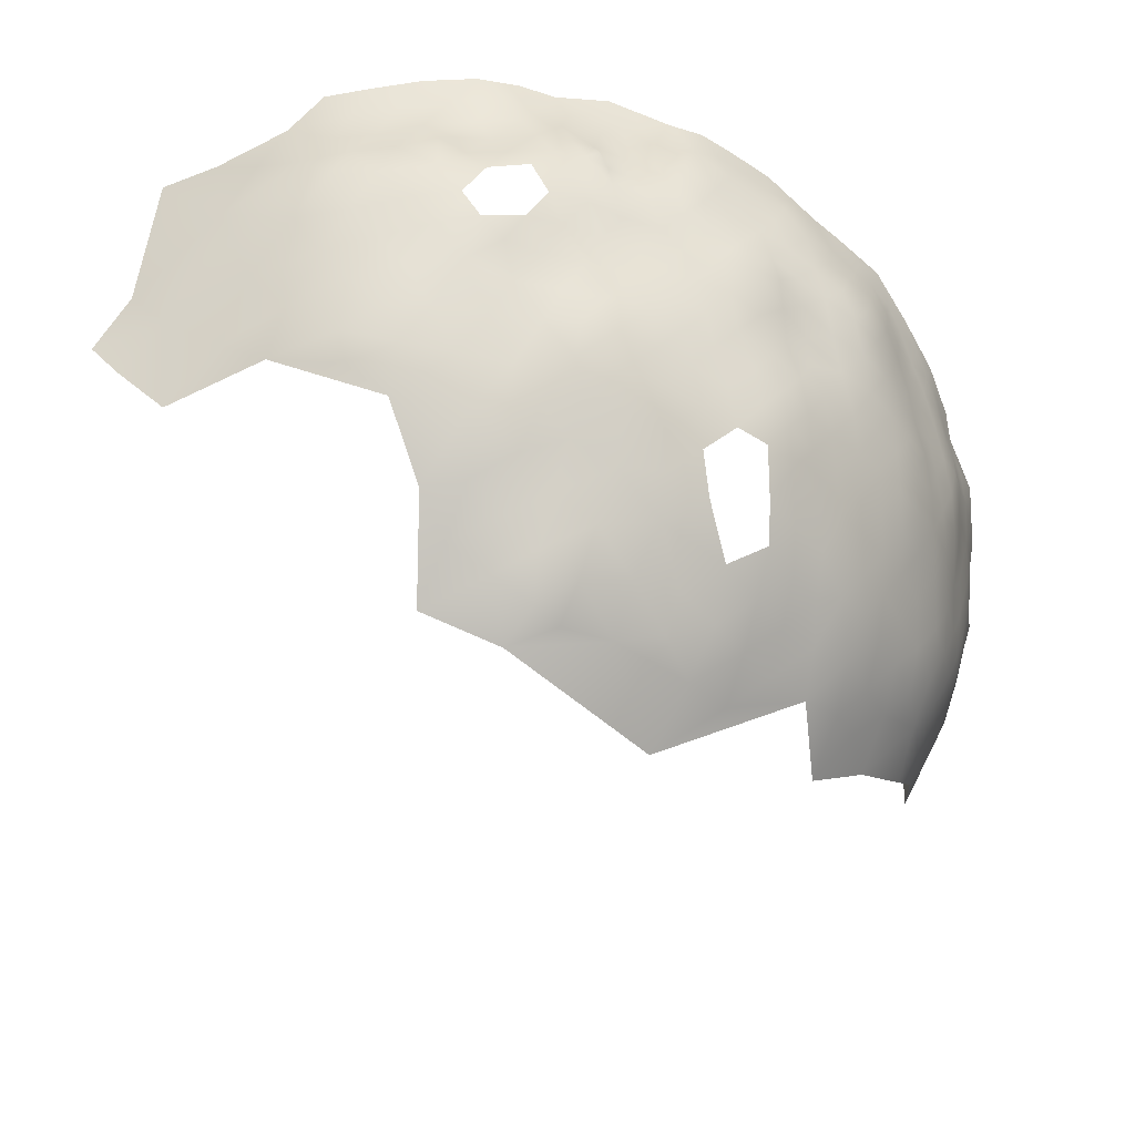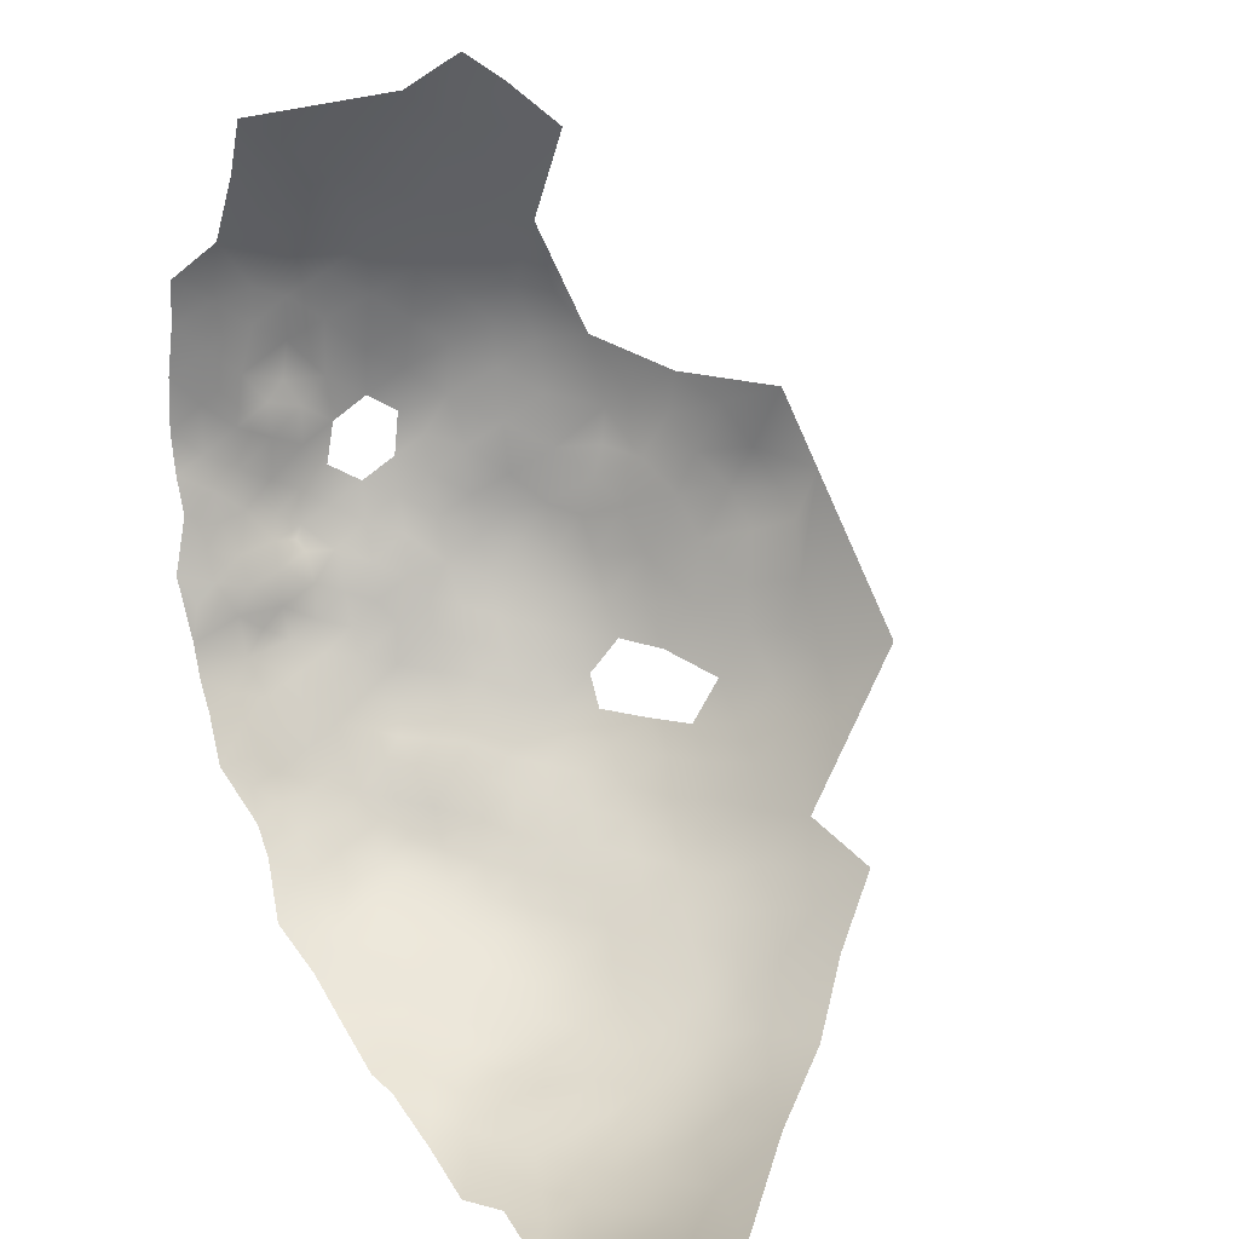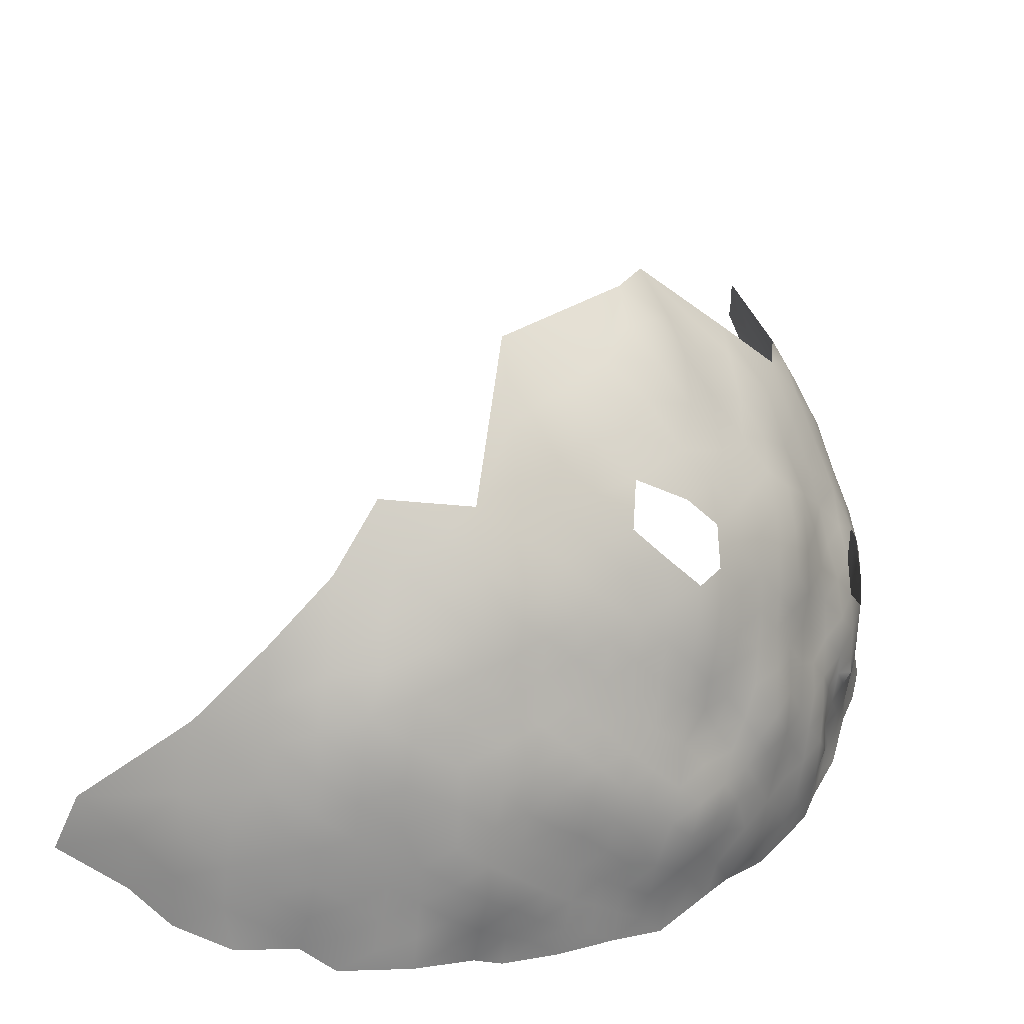
<metadata>
{"format":"obj","ext":"obj","renderer":"f3d","projection":"perspective","resolution":1024,"background":"white","views":[{"elev":-57.4,"azim":92.9,"up":"+Y"},{"elev":27.5,"azim":-119.7,"up":"+Z"},{"elev":-52.7,"azim":-6.2,"up":"+Z"}]}
</metadata>
<code>
v -258.3 -185.3 421.7
v -261.6 -185.4 417.8
v -265.2 -185.3 414.7
v -262.1 -181.4 415.5
v -264.7 -189.4 417.5
v -258.7 -181.4 418.9
v -261.4 -189.6 421
v -264.8 -193.6 420.5
v -268.9 -193.1 417.3
v -268.9 -188.8 414.4
v -272.9 -187.7 411.2
v -269.2 -184.3 411.6
v -273.1 -192.3 414
v -258.4 -189.6 425.3
v -254.9 -185.4 426.6
v -255.2 -189.5 429.5
v -259 -193.7 428.7
v -261.9 -193.8 424.3
v -262.7 -197.7 428.8
v -252.4 -189.6 434
v -255.7 -193.5 433.3
v -252 -185.5 430.3
v -256.9 -197.5 438.3
v -259.5 -197.5 433.2
v -263.6 -201.1 433.3
v -253.1 -193.7 438.4
v -267.3 -201.7 428.3
v -270.1 -197.9 420.6
v -262 -202.1 439.5
v -254.4 -196.8 443.2
v -258.5 -200.8 445.2
v -251 -193.7 444.2
v -249.7 -190 439.1
v -249 -185.5 434.5
v -251.9 -181.6 427.5
v -249.3 -181.7 431.8
v -274.8 -201.6 420.9
v -274.8 -205.5 426.6
v -280.3 -205.4 422.6
v -279.7 -201.1 417.8
v -274.7 -197.4 417.4
v -254.7 -181.4 423.4
v -254.7 -177.4 420.3
v -251.3 -177.2 424.1
v -249.3 -177.7 428.7
v -265.4 -180.8 412.3
v -279.4 -196.5 413.7
v -285.3 -204.6 419.5
v -284.1 -200.3 414.9
v -268.3 -205.4 434.3
v -250.8 -194.9 451.8
v -247.6 -190 447.9
v -245.6 -185.8 445.2
v -244.3 -185.6 451.5
v -246.4 -189.9 454.7
v -249.1 -194.5 458.8
v -254.9 -198.5 448.6
v -247.1 -185.9 440
v -248.1 -189.8 443.2
v -246.4 -181.1 436.7
v -244.1 -181.4 442.4
v -242.7 -181.4 447.9
v -277 -191.2 411
v -281.2 -194.1 410.6
v -285.9 -197.7 411.4
v -285.4 -193 408
v -281 -189.8 408
v -276.8 -186.4 408.1
v -289.8 -195.7 408
v -289.8 -191.3 405.2
v -294.8 -194.8 406.2
v -294.7 -190 402.9
v -289.7 -186.6 402.4
v -294.8 -184.9 400
v -289.5 -181.7 399.5
v -285 -183.4 402
v -285.3 -188.3 405.2
v -285.1 -178.7 399.2
v -280.7 -180.1 402
v -280.6 -184.7 405
v -281.1 -175.5 399.3
v -276.6 -176.8 402.2
v -276.5 -181.1 405
v -277.1 -172.5 399.9
v -272.9 -173.2 402.6
v -272.7 -177.5 405.1
v -273.4 -169 400.8
v -269 -169.7 403.2
v -268.9 -174.1 405.5
v -264.9 -170.5 406.3
v -264.8 -175.2 409.6
v -265.4 -166 403.9
v -261.4 -167.3 407.1
v -262.2 -162.9 404.9
v -258.7 -163.5 408.4
v -258 -167.4 411
v -261.3 -171.2 410.5
v -260.2 -174.4 414.1
v -257.2 -170.6 414.3
v -255.4 -163.5 412.1
v -254.6 -167.3 414.9
v -270 -165.3 401.5
v -256.7 -159.7 410
v -259.6 -158.5 407.1
v -263 -157.6 403.9
v -260.9 -153.8 405.8
v -257.1 -154.2 409.1
v -257.8 -149.3 407.8
v -261.6 -150.2 404.7
v -264.3 -152.3 403.1
v -264.3 -147.5 402.1
v -267.6 -151 400.9
v -270.9 -153.4 399.3
v -271.3 -149.1 398.2
v -267 -154.9 401.5
v -266.8 -160.1 401.9
v -270.7 -157.3 400.1
v -274.7 -151.9 396.8
v -254.7 -149.4 411.1
v -251.4 -150.4 414.6
v -253 -153.2 412.3
v -253.5 -157.8 412.7
v -274.5 -156 397.9
v -252.3 -163.3 415.6
v -269.4 -179 408.2
v -250.4 -154.9 415.6
v -249 -147.1 417.3
v -249.1 -151.8 417.6
v -246.3 -151.7 420.8
v -244.6 -147.9 422.6
v -247.9 -155.7 419.3
v -243.6 -151.7 424.4
v -245 -155.7 422.9
v -247.6 -159.8 421.2
v -250.2 -158.9 417.2
v -249.5 -163.2 419.4
v -277.7 -167.7 398.6
v -273.9 -164.5 399.4
v -270.7 -161.3 400.5
v -274.3 -159.9 398.7
v -278 -162.6 397.6
v -278 -157.9 396.4
v -281.6 -160.6 395.2
v -282 -156.1 394.2
v -278.3 -153.5 395.4
v -242 -148 426.3
v -278.8 -149.6 394.5
v -282.5 -152.4 393.7
v -281.7 -165.3 396.5
v -281.3 -169.9 397.5
v -285.7 -168.2 395.6
v -285.6 -163.6 394.1
v -289.6 -166.4 393.3
v -289.5 -161.3 392.1
v -293.8 -163.9 391.7
v -294.2 -169.4 393
v -298.7 -166.5 392
v -298.3 -161.1 390.9
v -293.9 -158.4 390.9
v -298.1 -156 389.6
v -293.9 -153.8 390.3
v -289.9 -155.9 391.7
v -285.8 -158.8 393.3
v -285.4 -172.7 396.8
v -241.6 -154.7 427.5
v -255.8 -173.9 417.1
v -253.4 -170.3 417.2
v -290.2 -150.5 391.4
v -298.1 -151.4 388.4
v -303.1 -154.3 388.6
v -302.8 -158.7 389.7
v -286.2 -154 392.8
v -289.5 -171.4 395
v -289.2 -176.2 396.8
v -294.4 -174.6 394.9
v -240.3 -148.1 430.7
v -294.6 -179.7 397
v -286.3 -149.6 392.1
v -299.9 -193.1 403.7
v -300.1 -198.2 408
v -306 -195.8 405.5
v -305.3 -200.9 410.1
v -312.9 -199.7 408.7
v -305.9 -191 401.4
v -312.8 -189.8 400.7
v -306.9 -185.9 397.9
v -300.7 -188.2 400.2
v -313.2 -183.6 396.9
v -307.3 -180.6 395.4
v -301.3 -182.9 397.1
v -301.6 -177.6 394.8
v -312.4 -178.2 394.3
v -307.2 -175.3 393.5
v -312.5 -173.5 392.6
v -307.3 -170.5 392
v -301.6 -172 393.2
v -293.9 -200.2 410.7
v -300.6 -203.1 412.4
v -244.5 -160 424.9
v -244.4 -164.4 427
v -241.8 -160.8 428.7
v -302.6 -163.6 390.9
v -247 -164.1 423.5
v -246.3 -168.4 426.1
v -248.6 -168 422
v -273.1 -182.4 407.9
v -244.1 -168.5 429.5
v -242 -164.5 430.7
v -295.7 -206.3 416.8
v -289.6 -202.9 415.3
v -308.2 -206.8 415.9
v -240.7 -160.4 433.1
v -239.6 -156.6 436.4
v -239.2 -160.7 437.5
v -240.8 -165 435.3
v -242.2 -168.6 433.8
v -242.4 -172.6 437.3
v -244.5 -171.9 432.7
v -239.4 -168.7 438.7
v -236.8 -164.4 440.1
v -235.7 -162.2 443.8
v -235.5 -165.8 446.4
v -237.1 -169.3 443.9
v -239.6 -173.1 441.8
v -237.9 -173.6 446.8
v -240.7 -177.4 445.2
v -242.9 -177.1 440.5
v -251.4 -167.3 418.2
v -235.5 -169.9 449
v -248.6 -172.6 425
v -251 -172.2 420.2
v -240.3 -154.4 433
v -238.9 -164.8 439.2
v -240.4 -157.7 430.4
v -307.2 -166.1 390.9
v -312.1 -168.9 391.2
v -311.9 -163.8 390
v -303.2 -168.2 392
v -307 -161 389.7
v -262.1 -178 413.9
v -320 -185.6 399.4
v -320.4 -192.1 402.8
v -307.7 -156.2 388.7
v -312.3 -158.8 389
v -313.2 -153.5 388.5
v -308.1 -150.7 387.7
v -317.5 -161.5 389.7
v -317.6 -156.7 388.8
v -317.5 -167 391.1
v -323.3 -164.5 391.3
v -323.3 -158.5 389.8
v -238.9 -149.4 435.2
v -236.8 -165.2 442.1
v -237.3 -161.4 440.8
v -258.8 -177.8 417
v -281 -209.8 428.2
v -276.1 -209.2 432.5
v -273.5 -210.2 438.2
v -280.3 -212.6 434.4
v -245.4 -176 435.3
v -319 -181.3 396.8
v -319.6 -176.1 394.6
v -238.3 -152.4 437.4
v -236.5 -147.9 438.7
v -236.5 -152.2 441.5
v -237.5 -156.4 440.1
v -234.8 -162.2 448.3
v -235.4 -158.2 445.1
v -234.7 -154.3 448.5
v -234.6 -150.2 445.9
v -232.7 -150.3 450.7
v -231.4 -150.4 456.3
v -232.5 -154.1 452.6
v -232.4 -154.4 459.5
v -231.1 -150.8 463.6
v -234.4 -158.2 450.5
v -233.7 -158.4 456
v -235 -162.6 454.2
v -234.5 -162.5 458.8
v -234.7 -167 457.5
v -235 -166.9 452.3
v -235.6 -154.4 444.3
v -233.7 -159.6 463.1
v -232.9 -155.2 466.7
v -323.1 -170.2 393.1
v -238.9 -177.9 449.7
v -317.2 -171.6 392.3
v -328.8 -167.1 393.2
v -329.9 -161 392.2
v -336.4 -164.4 395.5
v -329.9 -153.6 390.7
v -336 -157 393.6
v -246.7 -173.8 430
v -247.2 -178.2 432.7
v -240.5 -181.4 452.6
v -241.5 -184.5 457.8
v -238.6 -179.8 461.5
v -241.6 -184.9 465
v -244.8 -190 461.6
v -266.9 -207.4 442.3
v -290.8 -207.7 421.2
v -285.7 -209.3 424.7
v -321.6 -152.9 387.9
v -329.1 -181.4 399.9
v -258.8 -203.2 451.6
v -235.1 -171.1 454.6
v -236.2 -175.5 457.8
v -236.6 -175.6 464.2
v -235.2 -170.6 468.8
v -234 -165.8 466.6
v -235.6 -170.7 475.2
v -237.8 -175.8 471.9
v -239 -175.2 479.7
v -241.1 -180.9 475.9
v -239.7 -180.5 468.4
v -245.5 -186.9 480.1
v -244.3 -181.3 485.3
v -249.7 -188.8 488.8
v -238 -179 455.5
v -330 -172.3 395.8
v -279.7 -214.3 440.9
v -343.4 -167.6 398.9
v -346.1 -158.9 398
v -247.6 -194.1 465.7
v -249.3 -195.9 472.4
v -252.3 -199.2 467.1
v -246.7 -191.9 473.2
v -231.6 -151.5 470.4
v -291.8 -212.3 427.2
v -286.6 -213.9 431.9
v -244.5 -189.9 467.9
v -249.8 -193 482.5
v -233.2 -165.3 460.9
v -234.5 -170.7 460.8
v -234.2 -166 472.5
v -240.4 -170.3 489.5
v -263.5 -205.6 447.7
v -242.5 -185.5 472.1
v -233.1 -156.5 473
v -232.4 -151.6 476.8
v -234.7 -157 481.4
v -235.3 -166.1 479
v -234.2 -161.5 474.6
v -234.1 -161.2 469.5
v -293.8 -218.9 437.1
v -239.1 -157.7 491.2
v -241.6 -158 498.9
v -237.1 -163 485.1
v -264.5 -207.9 453.6
v -260.5 -206.2 457.8
v -267 -210.2 460.8
v -271.9 -212.1 444.7
v -253.9 -200.7 457.4
v -254.3 -200 452.4
v -261 -206.7 463.7
v -249.3 -182.4 496.4
v -253 -182 506.4
v -248.9 -176.1 501.5
v -253.8 -187.2 502.4
v -255.3 -194.1 495.9
v -276.6 -215.3 447.4
v -273.4 -215 450.4
v -270.1 -212.8 455.4
v -267.9 -210.9 449.3
v -273.9 -214.4 464.7
v -277.6 -217.7 454.3
f 112 110 115
f 223 253 222
f 253 233 220
f 135 126 131
f 121 119 120
f 201 208 200
f 46 240 4
f 138 102 87
f 132 130 146
f 132 129 130
f 133 129 132
f 133 131 129
f 131 126 128
f 131 128 129
f 178 148 172
f 22 15 35
f 106 104 105
f 253 220 254
f 253 254 221
f 120 127 128
f 212 201 234
f 212 208 201
f 254 220 233
f 124 101 100
f 104 106 107
f 140 123 117
f 111 109 110
f 111 110 112
f 140 117 139
f 6 1 2
f 112 113 114
f 228 167 101
f 228 101 124
f 98 255 240
f 98 166 255
f 140 142 123
f 116 139 117
f 263 252 264
f 115 113 112
f 266 213 263
f 266 263 265
f 2 4 6
f 216 218 207
f 279 333 280
f 117 113 115
f 117 115 116
f 154 163 152
f 204 203 200
f 204 205 203
f 207 204 200
f 149 143 141
f 110 109 106
f 207 200 208
f 142 143 144
f 142 144 145
f 222 253 221
f 45 293 294
f 147 118 145
f 266 254 214
f 228 124 136
f 98 99 166
f 22 16 15
f 199 201 200
f 148 145 144
f 148 147 145
f 45 294 36
f 267 222 221
f 267 221 268
f 173 151 164
f 151 153 152
f 135 131 134
f 135 134 136
f 3 4 2
f 3 46 4
f 85 89 86
f 230 205 204
f 270 282 265
f 172 148 144
f 123 113 117
f 174 173 164
f 138 139 102
f 138 140 139
f 141 143 142
f 141 142 140
f 22 36 34
f 126 122 121
f 94 95 93
f 8 5 7
f 96 93 95
f 11 13 63
f 141 140 138
f 161 162 159
f 161 159 160
f 96 101 99
f 96 100 101
f 219 224 217
f 215 208 212
f 269 282 270
f 238 195 235
f 5 3 2
f 239 171 202
f 171 158 202
f 214 254 233
f 163 172 144
f 163 144 143
f 199 200 203
f 199 203 134
f 63 68 11
f 100 95 103
f 100 96 95
f 268 276 267
f 286 226 225
f 88 87 102
f 10 12 3
f 154 152 153
f 155 154 153
f 161 160 169
f 231 167 228
f 231 228 205
f 82 84 85
f 82 85 86
f 271 273 269
f 271 269 270
f 151 152 149
f 151 149 150
f 118 114 113
f 42 35 15
f 269 276 268
f 269 268 282
f 164 151 150
f 162 161 168
f 88 92 90
f 36 22 35
f 36 35 45
f 276 269 273
f 43 255 166
f 136 134 203
f 265 263 264
f 11 12 10
f 11 10 13
f 92 94 93
f 92 93 90
f 118 113 123
f 79 82 83
f 219 215 233
f 335 344 343
f 335 310 344
f 238 202 157
f 162 172 163
f 18 8 7
f 99 101 167
f 99 167 166
f 42 43 44
f 152 163 143
f 152 143 149
f 9 5 8
f 229 223 222
f 7 5 2
f 7 2 1
f 88 89 85
f 88 85 87
f 137 150 149
f 5 10 3
f 5 9 10
f 12 46 3
f 158 160 159
f 80 79 83
f 231 205 230
f 83 82 86
f 66 70 77
f 138 87 137
f 73 77 70
f 80 76 79
f 196 195 238
f 9 13 10
f 266 265 282
f 202 238 235
f 82 81 84
f 82 79 81
f 174 175 173
f 66 77 67
f 223 229 225
f 172 162 168
f 172 168 178
f 236 235 195
f 236 237 235
f 255 6 4
f 255 4 240
f 35 42 44
f 35 44 45
f 90 89 88
f 90 91 89
f 67 68 63
f 67 63 64
f 239 202 235
f 216 215 219
f 216 219 217
f 78 79 76
f 78 81 79
f 84 137 87
f 84 87 85
f 280 306 281
f 60 294 260
f 135 136 124
f 71 179 72
f 75 78 76
f 60 36 294
f 60 34 36
f 133 134 131
f 133 199 134
f 21 16 20
f 243 171 239
f 243 170 171
f 206 83 86
f 206 86 125
f 196 193 195
f 97 91 90
f 125 86 89
f 59 33 58
f 175 156 173
f 102 92 88
f 155 158 159
f 173 153 151
f 173 156 153
f 97 93 96
f 97 90 93
f 343 342 335
f 64 66 67
f 69 70 66
f 170 169 160
f 216 208 215
f 216 207 208
f 154 162 163
f 123 142 145
f 123 145 118
f 24 19 17
f 65 69 66
f 26 21 20
f 212 213 214
f 334 306 280
f 334 307 306
f 215 214 233
f 215 212 214
f 224 223 225
f 141 137 149
f 141 138 137
f 59 53 52
f 59 58 53
f 194 193 192
f 232 234 165
f 84 150 137
f 157 202 158
f 157 158 155
f 232 263 213
f 155 153 156
f 155 156 157
f 309 310 335
f 279 278 277
f 191 193 196
f 232 212 234
f 232 213 212
f 189 192 193
f 73 75 76
f 311 335 342
f 104 103 95
f 308 297 307
f 227 217 224
f 22 20 16
f 135 122 126
f 47 41 40
f 14 15 16
f 319 307 297
f 272 273 271
f 28 37 41
f 18 14 17
f 18 7 14
f 260 294 293
f 260 293 218
f 154 155 159
f 154 159 162
f 64 65 66
f 49 47 40
f 62 226 286
f 62 286 295
f 239 235 237
f 107 108 119
f 40 41 37
f 171 170 160
f 171 160 158
f 219 223 224
f 334 280 333
f 133 132 165
f 115 105 116
f 97 99 98
f 97 96 99
f 74 75 73
f 74 177 75
f 248 244 247
f 248 245 244
f 62 53 61
f 278 276 277
f 306 229 281
f 32 33 59
f 32 26 33
f 247 244 237
f 246 170 243
f 61 53 58
f 61 58 60
f 280 278 279
f 280 281 278
f 308 307 334
f 77 73 76
f 25 19 24
f 268 221 254
f 218 216 217
f 218 217 260
f 17 21 24
f 244 239 237
f 244 243 239
f 224 226 227
f 224 225 226
f 72 73 70
f 72 74 73
f 194 236 195
f 194 195 193
f 243 244 245
f 243 245 246
f 34 20 22
f 80 68 67
f 33 26 20
f 277 276 273
f 136 205 228
f 136 203 205
f 14 7 1
f 108 106 109
f 108 107 106
f 107 119 121
f 43 6 255
f 17 14 16
f 17 16 21
f 126 120 128
f 126 121 120
f 30 26 32
f 48 39 302
f 303 248 251
f 339 284 328
f 287 249 236
f 287 236 194
f 266 268 254
f 266 282 268
f 191 189 193
f 190 189 191
f 190 186 189
f 219 233 253
f 219 253 223
f 52 32 59
f 181 180 182
f 288 250 285
f 125 89 91
f 80 77 76
f 80 67 77
f 107 103 104
f 227 260 217
f 19 18 17
f 328 340 339
f 23 21 26
f 23 24 21
f 30 23 26
f 110 105 115
f 110 106 105
f 61 227 226
f 61 226 62
f 278 267 276
f 31 30 57
f 339 343 344
f 34 60 58
f 174 78 75
f 57 354 305
f 57 305 31
f 319 295 286
f 127 129 128
f 122 107 121
f 122 103 107
f 295 54 62
f 47 65 64
f 47 49 65
f 251 248 247
f 207 218 293
f 25 27 19
f 51 55 56
f 11 68 206
f 11 206 12
f 42 6 43
f 42 1 6
f 165 199 133
f 256 302 39
f 188 192 189
f 71 72 70
f 71 70 69
f 349 337 305
f 38 256 39
f 47 64 63
f 81 150 84
f 81 164 150
f 174 177 175
f 174 75 177
f 100 103 122
f 165 234 201
f 165 201 199
f 1 42 15
f 1 15 14
f 296 54 295
f 319 296 295
f 68 80 83
f 68 83 206
f 188 189 186
f 331 324 299
f 281 229 222
f 328 284 275
f 249 237 236
f 249 247 237
f 165 132 146
f 91 46 125
f 91 240 46
f 125 12 206
f 125 46 12
f 94 104 95
f 94 105 104
f 250 251 247
f 250 247 249
f 187 186 190
f 45 230 293
f 45 44 230
f 231 166 167
f 184 186 187
f 337 349 364
f 296 319 297
f 127 130 129
f 231 230 44
f 296 297 298
f 315 314 338
f 315 312 314
f 315 298 297
f 196 238 157
f 52 55 51
f 311 309 335
f 52 54 55
f 72 179 187
f 56 299 324
f 180 179 71
f 231 43 166
f 231 44 43
f 94 116 105
f 262 287 194
f 262 194 192
f 198 182 180
f 281 267 278
f 281 222 267
f 197 71 69
f 197 180 71
f 285 250 249
f 285 249 287
f 227 61 60
f 227 60 260
f 98 240 91
f 98 91 97
f 187 74 72
f 50 27 25
f 51 354 57
f 361 362 366
f 272 275 274
f 92 116 94
f 53 54 52
f 53 62 54
f 124 100 122
f 124 122 135
f 293 230 204
f 293 204 207
f 284 283 274
f 284 274 275
f 102 139 116
f 102 116 92
f 301 48 302
f 48 210 49
f 350 349 305
f 331 299 298
f 349 363 364
f 232 252 263
f 232 176 252
f 185 188 186
f 185 186 184
f 338 298 315
f 338 331 298
f 48 40 39
f 48 49 40
f 165 176 232
f 165 146 176
f 311 312 309
f 320 288 285
f 33 34 58
f 33 20 34
f 344 284 339
f 344 283 284
f 292 291 289
f 299 56 55
f 78 164 81
f 78 174 164
f 39 37 38
f 39 40 37
f 198 180 197
f 257 256 38
f 296 298 299
f 210 65 49
f 289 250 288
f 289 251 250
f 184 187 179
f 28 9 8
f 181 179 180
f 181 184 179
f 270 265 264
f 285 287 262
f 274 273 272
f 274 277 273
f 178 147 148
f 256 257 259
f 308 315 297
f 337 31 305
f 32 52 51
f 362 364 363
f 283 279 277
f 283 277 274
f 111 112 114
f 333 279 283
f 190 74 187
f 190 177 74
f 362 352 364
f 310 283 344
f 310 333 283
f 31 29 23
f 31 23 30
f 41 9 28
f 41 13 9
f 296 55 54
f 296 299 55
f 308 309 312
f 308 312 315
f 183 181 182
f 47 13 41
f 47 63 13
f 313 314 312
f 313 312 311
f 147 114 118
f 57 30 32
f 57 32 51
f 291 251 289
f 303 245 248
f 327 324 331
f 241 261 188
f 241 185 242
f 241 188 185
f 361 352 362
f 191 177 190
f 169 168 161
f 51 56 353
f 51 353 354
f 290 292 289
f 50 25 29
f 50 29 300
f 300 352 258
f 300 258 50
f 127 120 119
f 261 262 192
f 261 192 188
f 301 209 210
f 301 210 48
f 191 175 177
f 291 303 251
f 334 333 310
f 209 198 197
f 209 197 210
f 341 339 340
f 341 343 339
f 29 25 24
f 29 24 23
f 176 264 252
f 111 108 109
f 309 334 310
f 309 308 334
f 211 182 198
f 197 69 65
f 197 65 210
f 300 337 364
f 300 364 352
f 316 338 314
f 196 157 156
f 258 259 257
f 258 321 259
f 196 175 191
f 196 156 175
f 330 256 259
f 290 289 288
f 325 324 327
f 325 326 324
f 305 354 353
f 341 348 342
f 341 342 343
f 350 305 353
f 327 331 338
f 321 352 361
f 321 258 352
f 329 301 302
f 337 300 29
f 337 29 31
f 330 329 302
f 330 302 256
f 366 362 363
f 246 169 170
f 257 50 258
f 356 358 357
f 356 357 359
f 316 332 327
f 316 327 338
f 325 327 332
f 304 261 241
f 351 350 355
f 317 316 314
f 317 314 313
f 326 56 324
f 326 353 56
f 345 329 330
f 346 348 341
f 365 363 351
f 318 332 316
f 351 363 349
f 351 349 350
f 290 322 323
f 318 316 317
f 323 292 290
f 211 183 182
f 290 288 320
f 365 366 363
f 50 38 27
f 50 257 38
f 320 285 262
f 313 311 342
f 185 184 181
f 355 350 353
f 355 353 326
f 330 259 321
f 211 198 209
f 317 356 318
f 304 320 262
f 304 262 261
f 336 348 346
f 336 342 348
f 336 313 342
f 336 317 313
f 329 209 301
f 360 318 356
f 360 356 359
f 183 185 181
f 183 242 185
f 304 241 242
f 366 321 361
f 360 332 318
f 322 290 320
f 355 365 351
f 345 330 321
f 336 346 347
f 332 326 325
f 336 356 317
f 336 358 356
f 358 336 347
f 322 320 304
f 345 321 366
f 345 209 329
f 266 214 213

</code>
